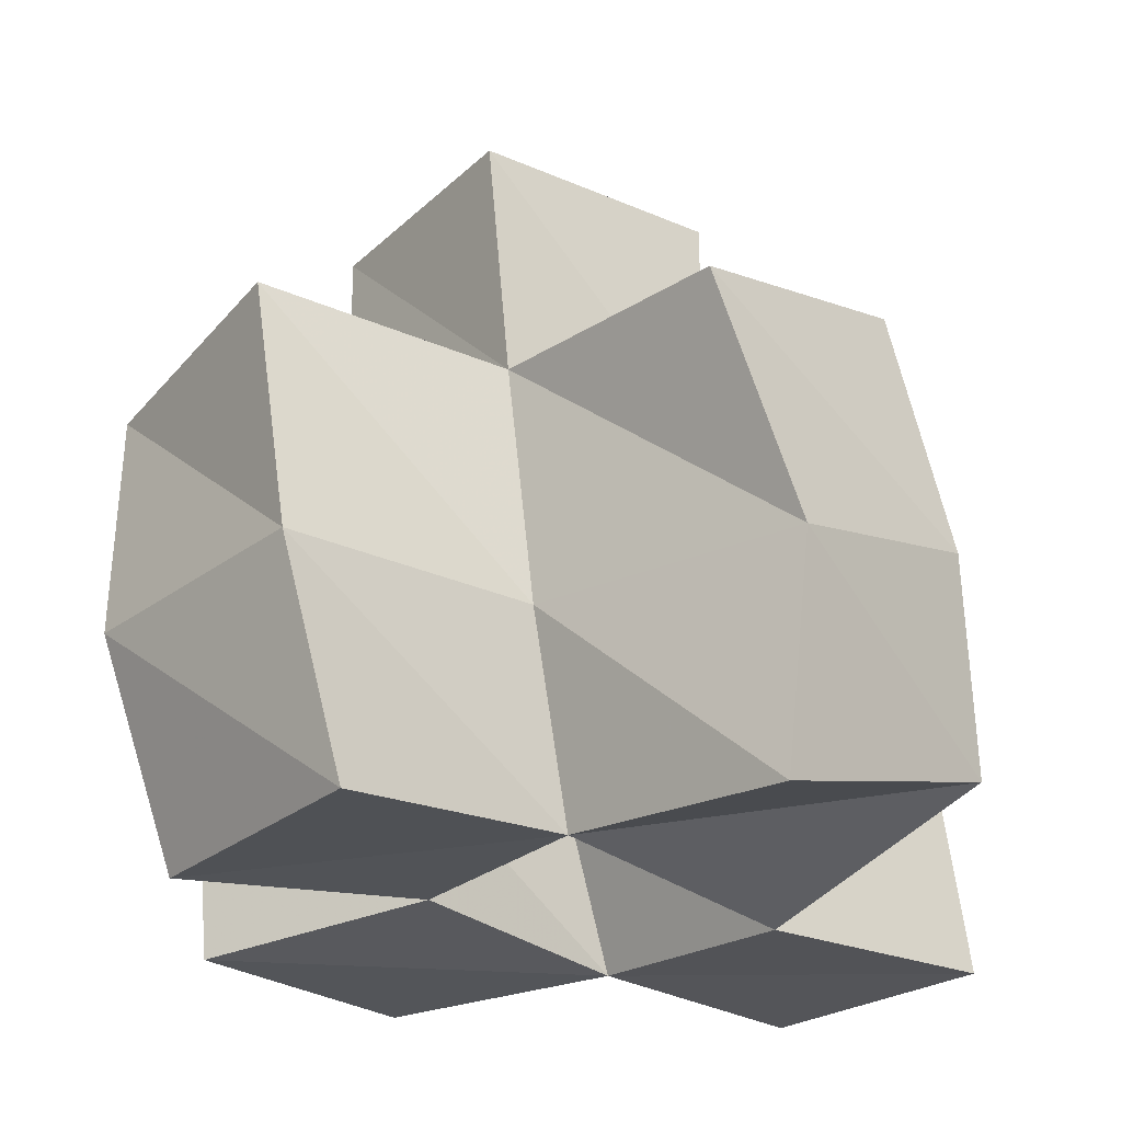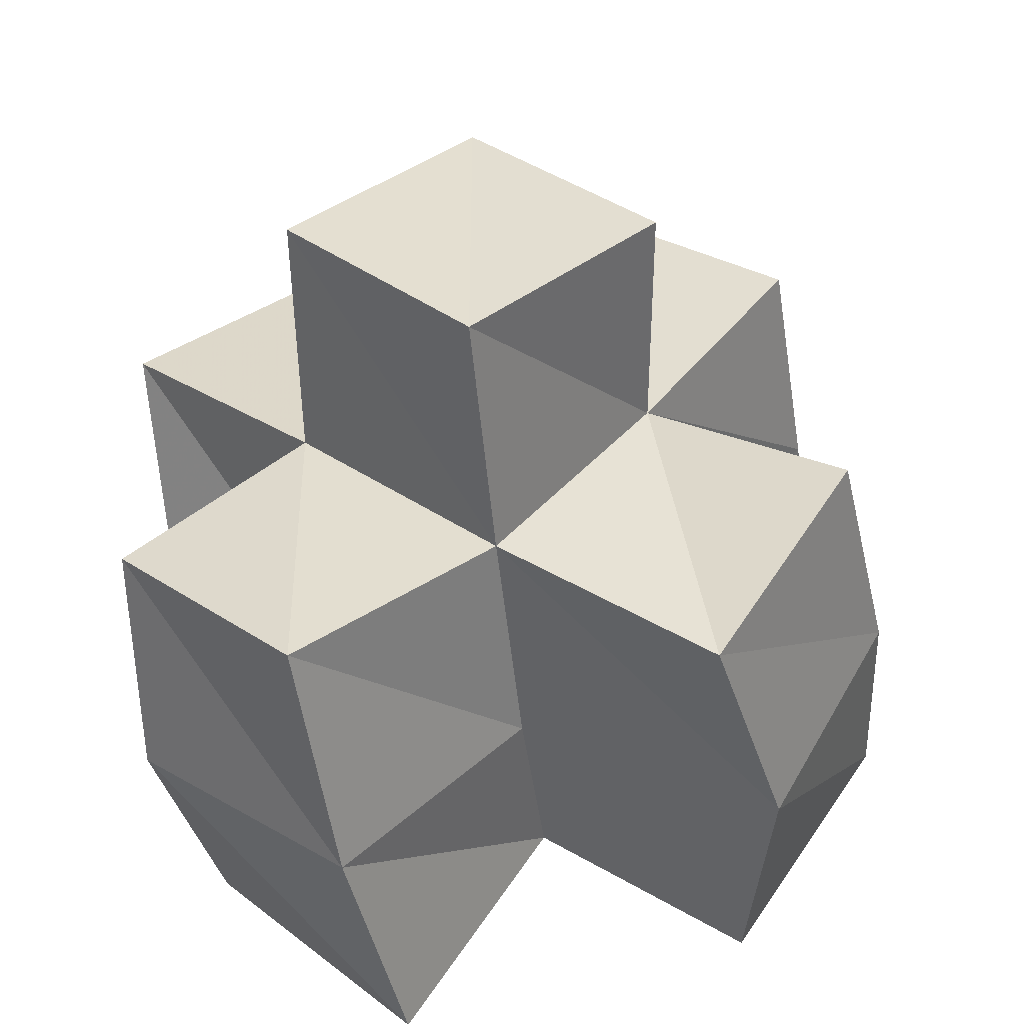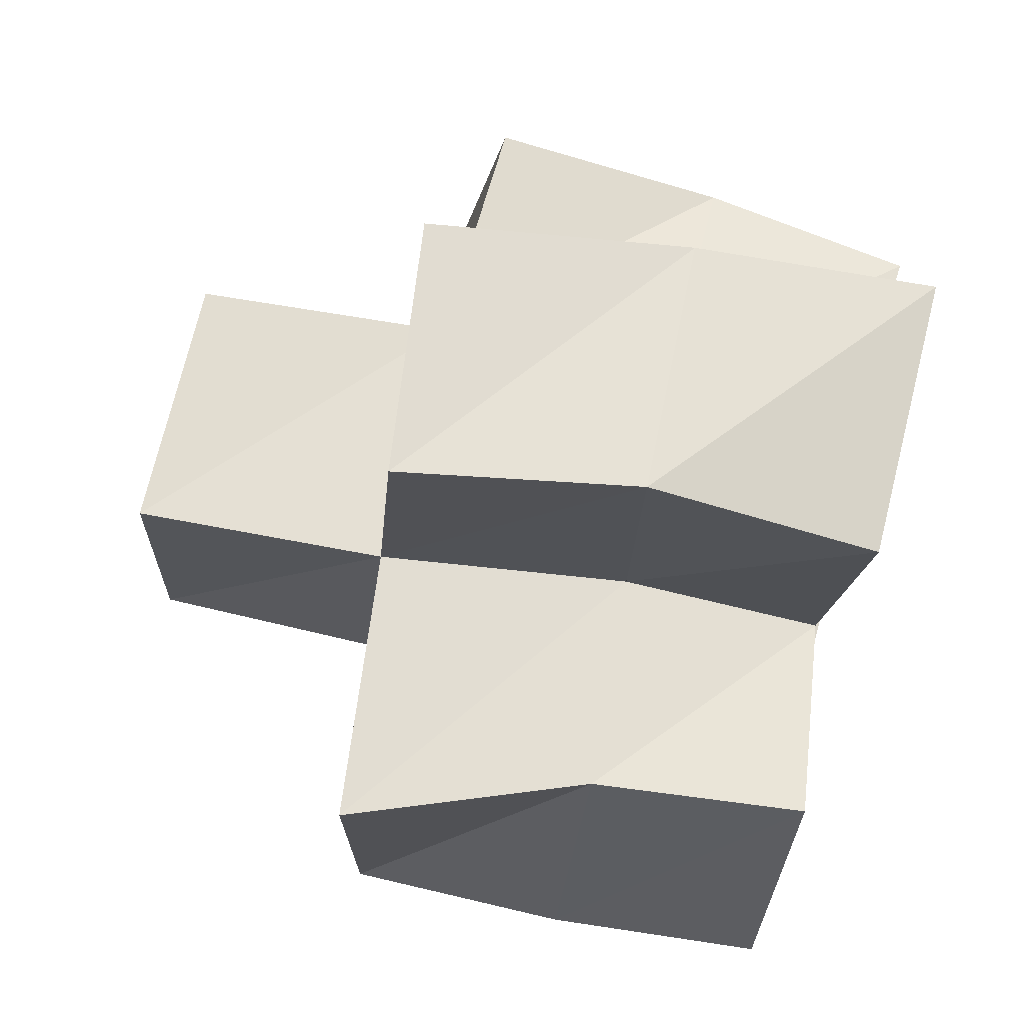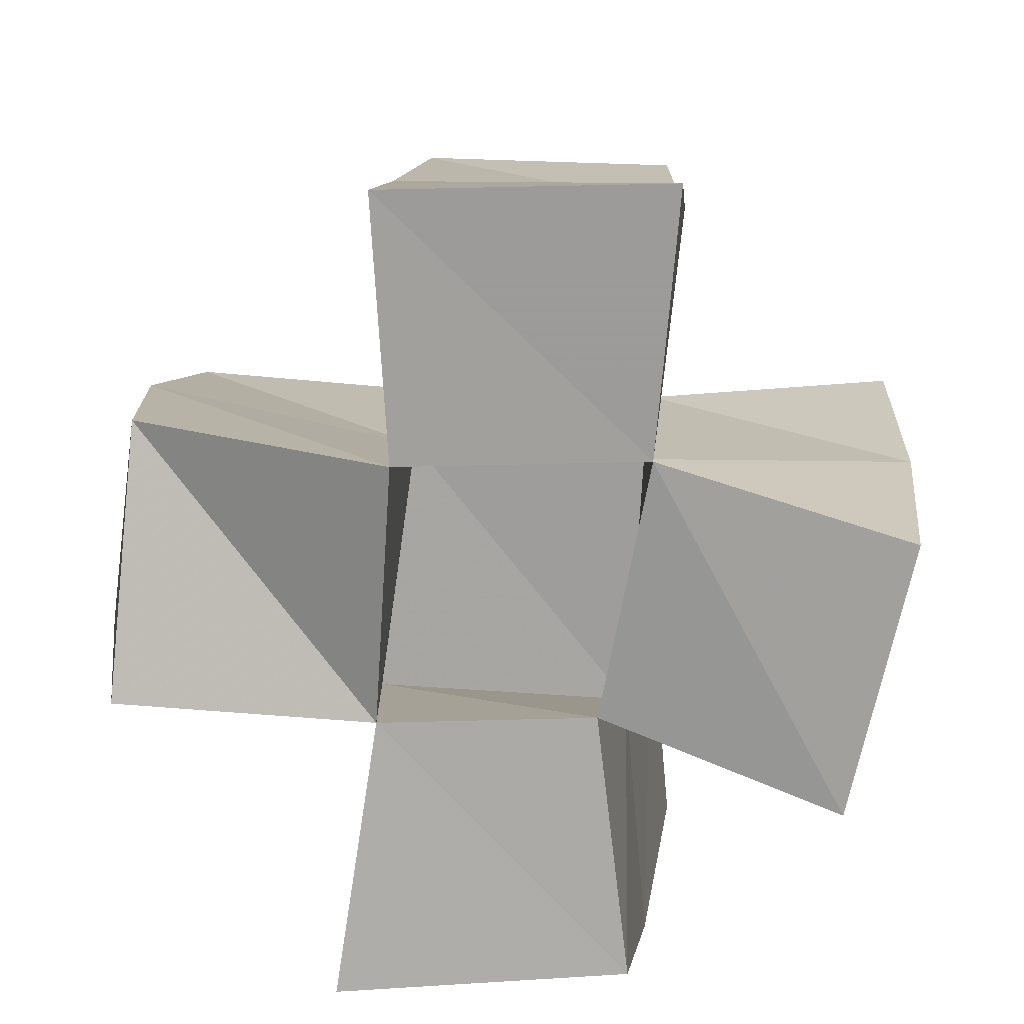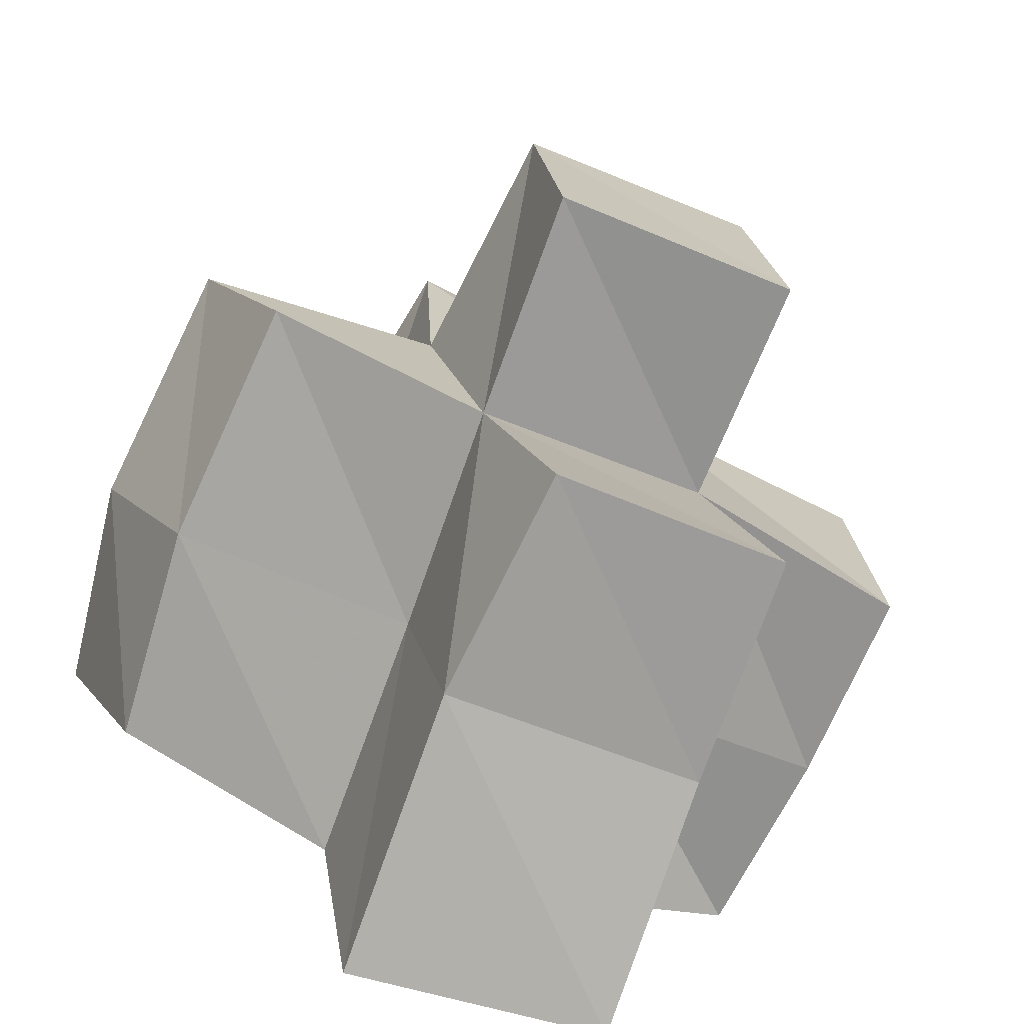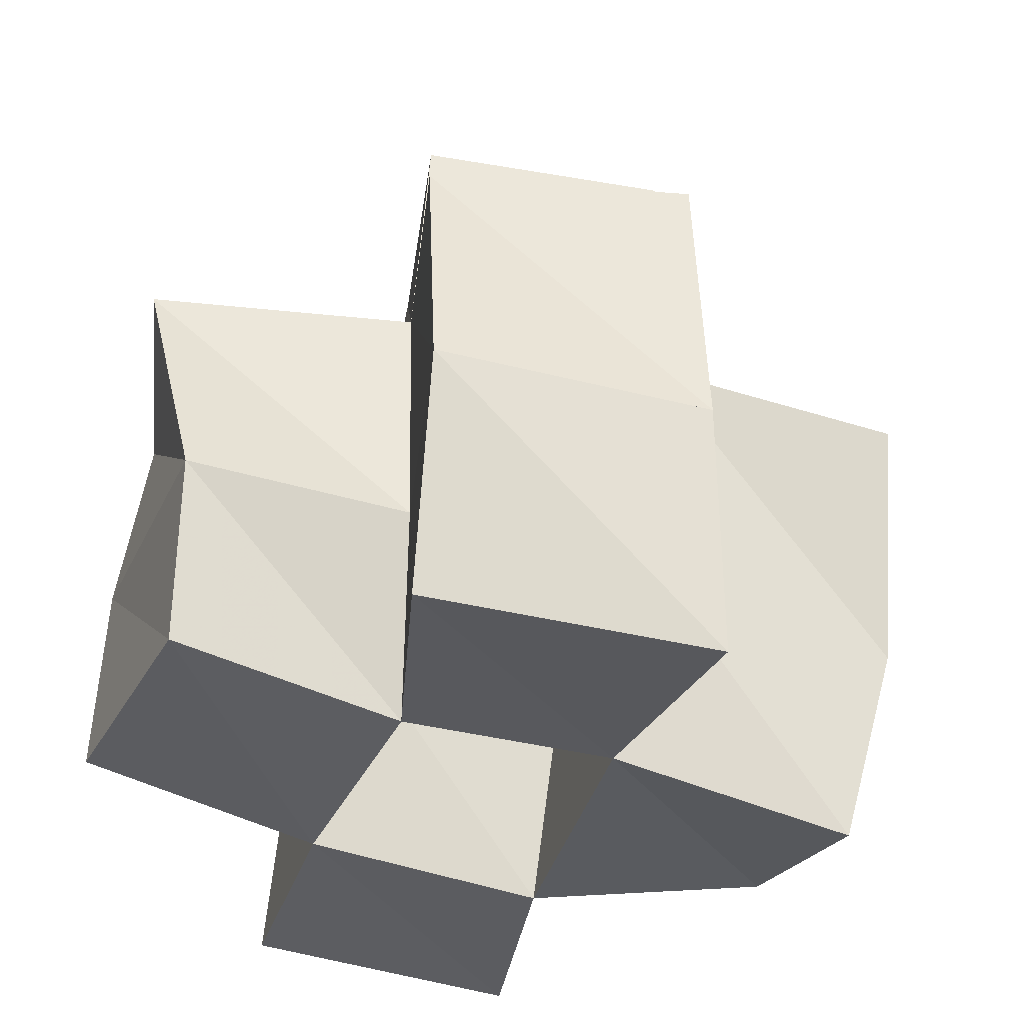
<metadata>
{"format":"obj","ext":"obj","renderer":"f3d","projection":"perspective","resolution":1024,"background":"white","views":[{"elev":-23.6,"azim":61.9,"up":"+Y"},{"elev":39.6,"azim":51.7,"up":"+Y"},{"elev":75.8,"azim":-74.8,"up":"+Z"},{"elev":-71.4,"azim":-168.1,"up":"+Y"},{"elev":-73.2,"azim":159.6,"up":"+Z"},{"elev":54.2,"azim":8.1,"up":"+Z"}]}
</metadata>
<code>
v -0.3916 0.1 0.6394
v -0.3961 0.1405 0.6373
v -0.3471 0.1013 0.6143
v -0.3451 0.1437 0.6269
v -0.3689 0.1 0.6896
v -0.3745 0.1401 0.6904
v -0.3274 0.1046 0.6625
v -0.3318 0.1438 0.6765
v -0.3617 0.1 0.5654
v -0.3624 0.15 0.5807
v -0.3082 0.1 0.5553
v -0.3079 0.1558 0.565
v -0.3007 0.1 0.6051
v -0.3011 0.1488 0.6162
v -0.2864 0.1063 0.6557
v -0.2837 0.1465 0.664
v -0.3229 0.1 0.714
v -0.3258 0.1439 0.7278
v -0.2672 0.1007 0.7067
v -0.2748 0.147 0.7153
v -0.2543 0.1165 0.5914
v -0.2511 0.1577 0.5958
v -0.2392 0.1041 0.6408
v -0.2337 0.1475 0.6391
v -0.3973 0.1825 0.6327
v -0.3491 0.1926 0.6292
v -0.3919 0.1851 0.6832
v -0.3396 0.1922 0.6762
v -0.3616 0.1975 0.5813
v -0.3131 0.2015 0.5702
v -0.3003 0.1959 0.6182
v -0.2881 0.1941 0.6671
v -0.334 0.1898 0.7235
v -0.2845 0.1972 0.7181
v -0.2546 0.2039 0.6067
v -0.2381 0.1942 0.6541
v -0.35 0.2399 0.6245
v -0.2999 0.2425 0.6185
v -0.3434 0.2413 0.6748
v -0.2937 0.2434 0.6687
f 1 2 4
f 3 1 4
f 2 6 8
f 4 2 8
f 6 5 7
f 8 6 7
f 5 1 3
f 7 5 3
f 8 7 3
f 4 8 3
f 2 1 5
f 6 2 5
f 9 10 12
f 11 9 12
f 10 4 14
f 12 10 14
f 4 3 13
f 14 4 13
f 3 9 11
f 13 3 11
f 14 13 11
f 12 14 11
f 10 9 3
f 4 10 3
f 7 8 16
f 15 7 16
f 8 18 20
f 16 8 20
f 18 17 19
f 20 18 19
f 17 7 15
f 19 17 15
f 20 19 15
f 16 20 15
f 8 7 17
f 18 8 17
f 13 14 22
f 21 13 22
f 14 16 24
f 22 14 24
f 16 15 23
f 24 16 23
f 15 13 21
f 23 15 21
f 24 23 21
f 22 24 21
f 14 13 15
f 16 14 15
f 2 25 26
f 4 2 26
f 25 27 28
f 26 25 28
f 27 6 8
f 28 27 8
f 6 2 4
f 8 6 4
f 28 8 4
f 26 28 4
f 25 2 6
f 27 25 6
f 10 29 30
f 12 10 30
f 29 26 31
f 30 29 31
f 26 4 14
f 31 26 14
f 4 10 12
f 14 4 12
f 31 14 12
f 30 31 12
f 29 10 4
f 26 29 4
f 8 28 32
f 16 8 32
f 28 33 34
f 32 28 34
f 33 18 20
f 34 33 20
f 18 8 16
f 20 18 16
f 34 20 16
f 32 34 16
f 28 8 18
f 33 28 18
f 14 31 35
f 22 14 35
f 31 32 36
f 35 31 36
f 32 16 24
f 36 32 24
f 16 14 22
f 24 16 22
f 36 24 22
f 35 36 22
f 31 14 16
f 32 31 16
f 4 26 31
f 14 4 31
f 26 28 32
f 31 26 32
f 28 8 16
f 32 28 16
f 8 4 14
f 16 8 14
f 32 16 14
f 31 32 14
f 26 4 8
f 28 26 8
f 26 37 38
f 31 26 38
f 37 39 40
f 38 37 40
f 39 28 32
f 40 39 32
f 28 26 31
f 32 28 31
f 40 32 31
f 38 40 31
f 37 26 28
f 39 37 28

</code>
